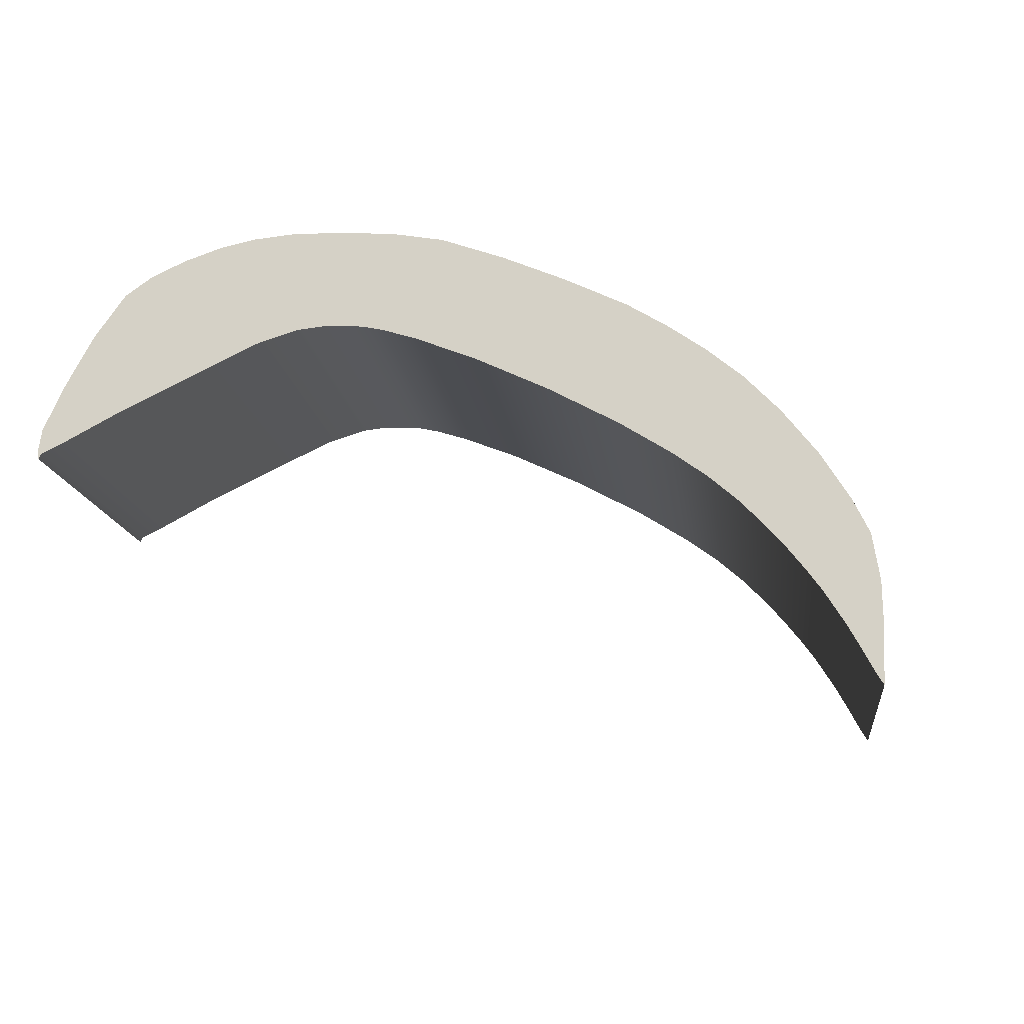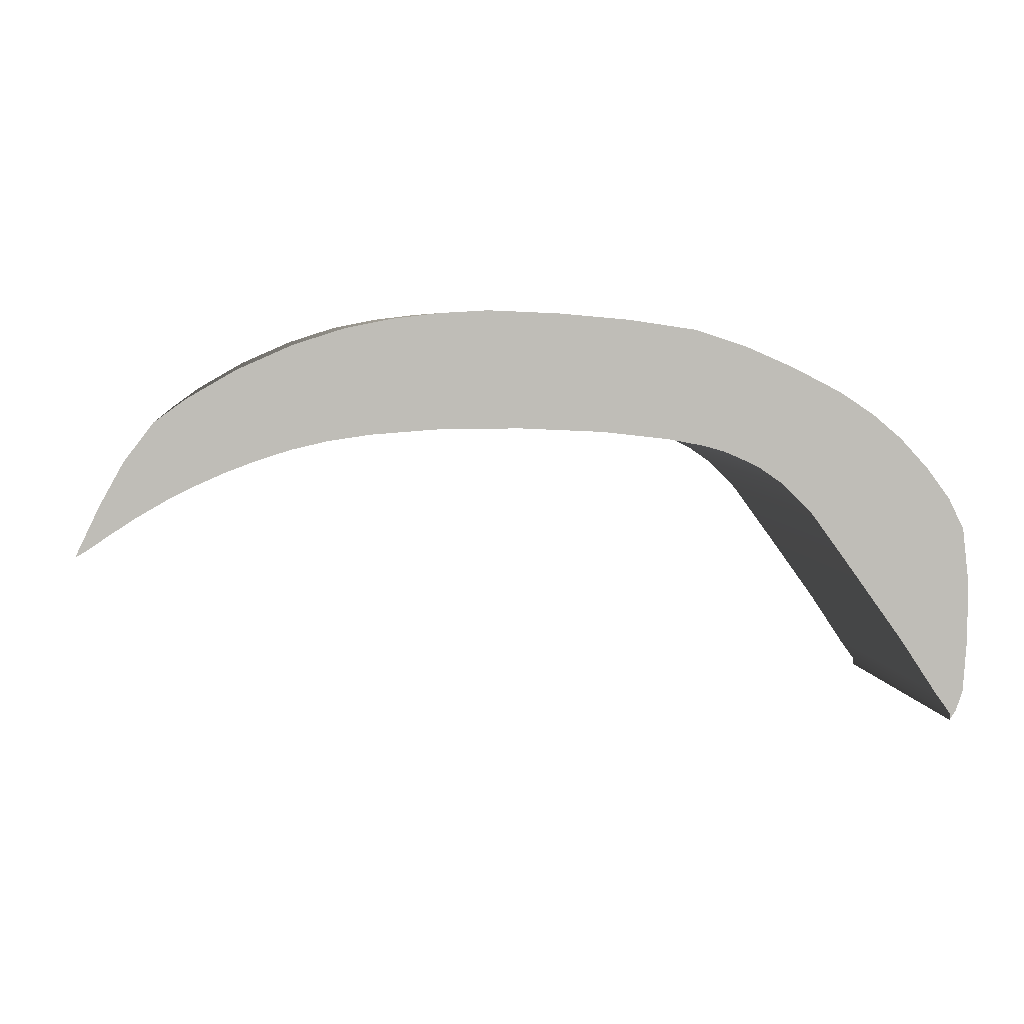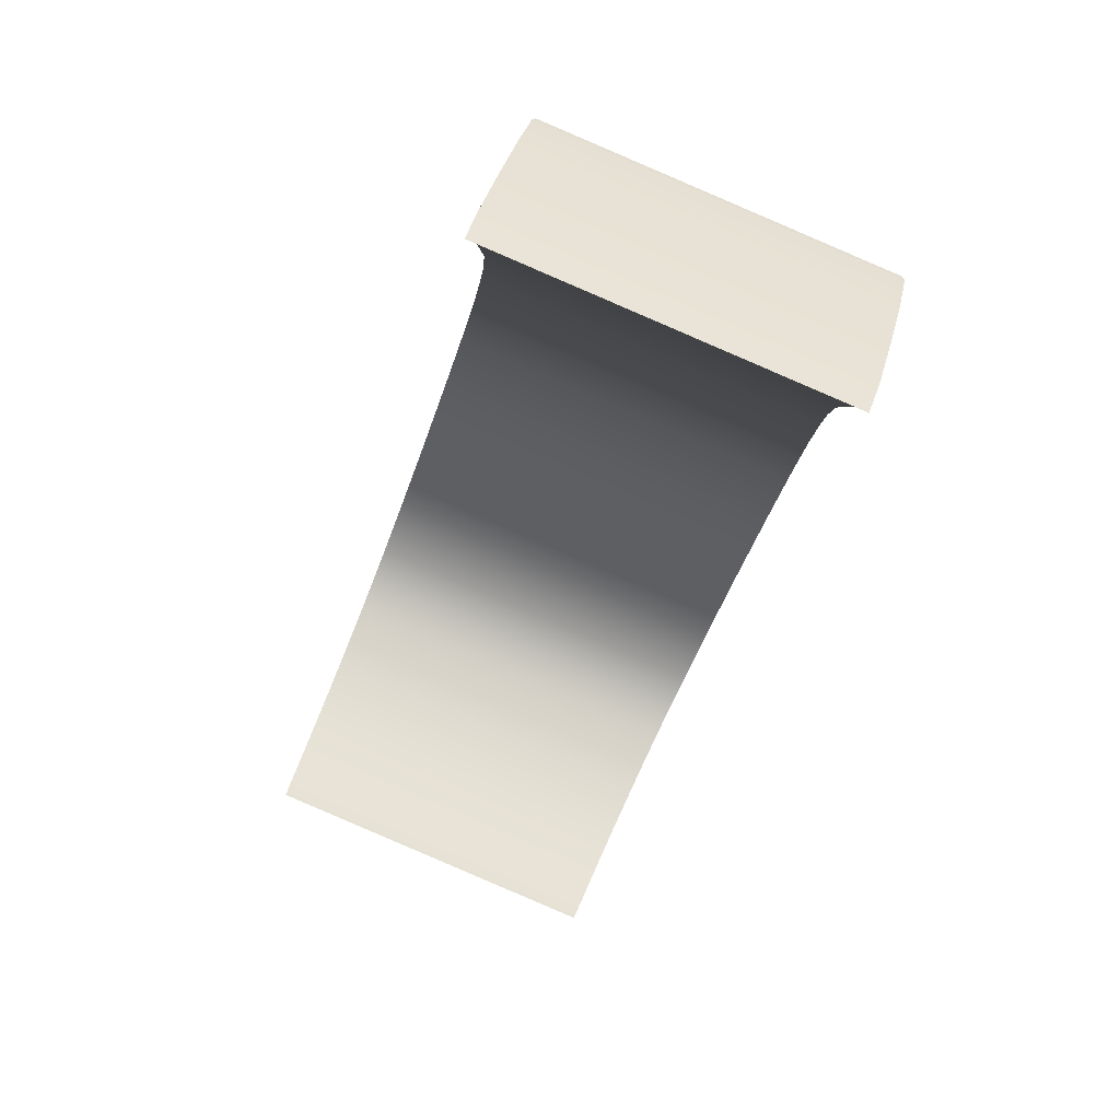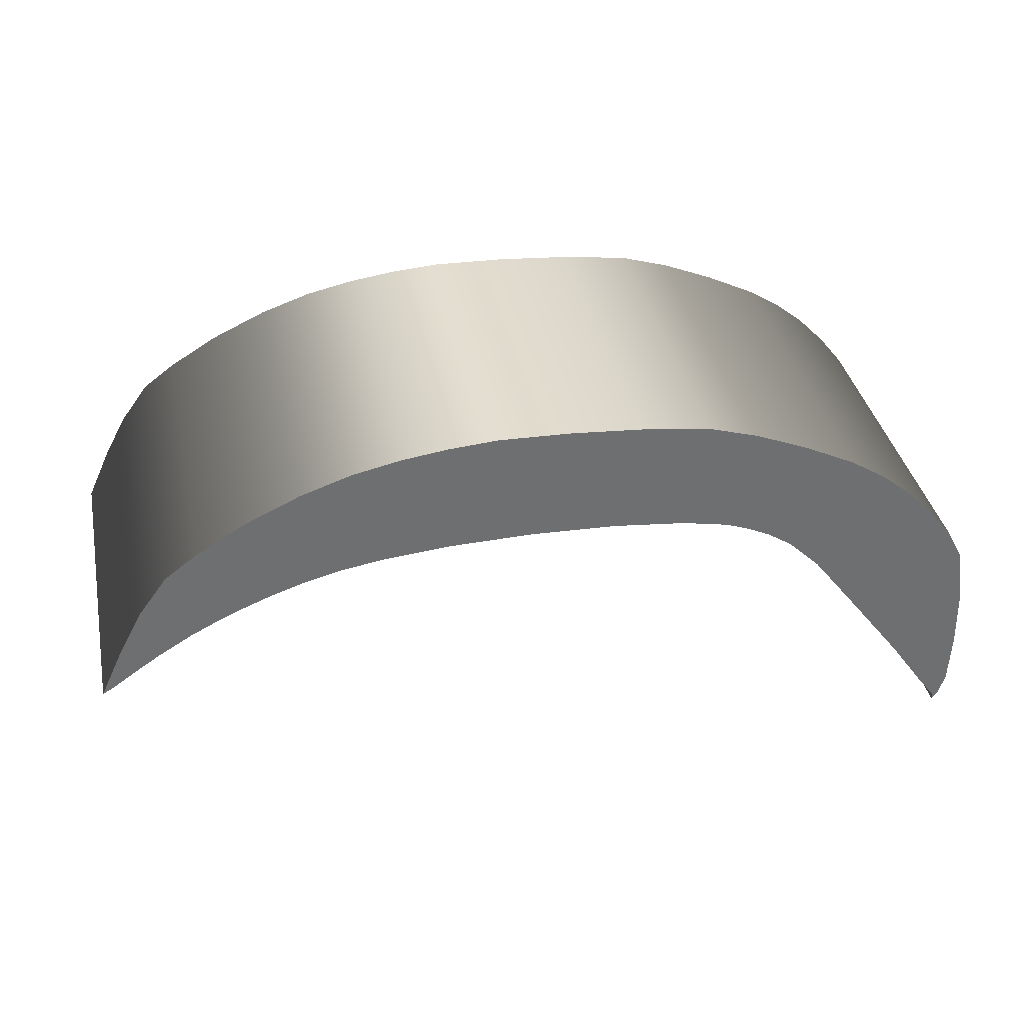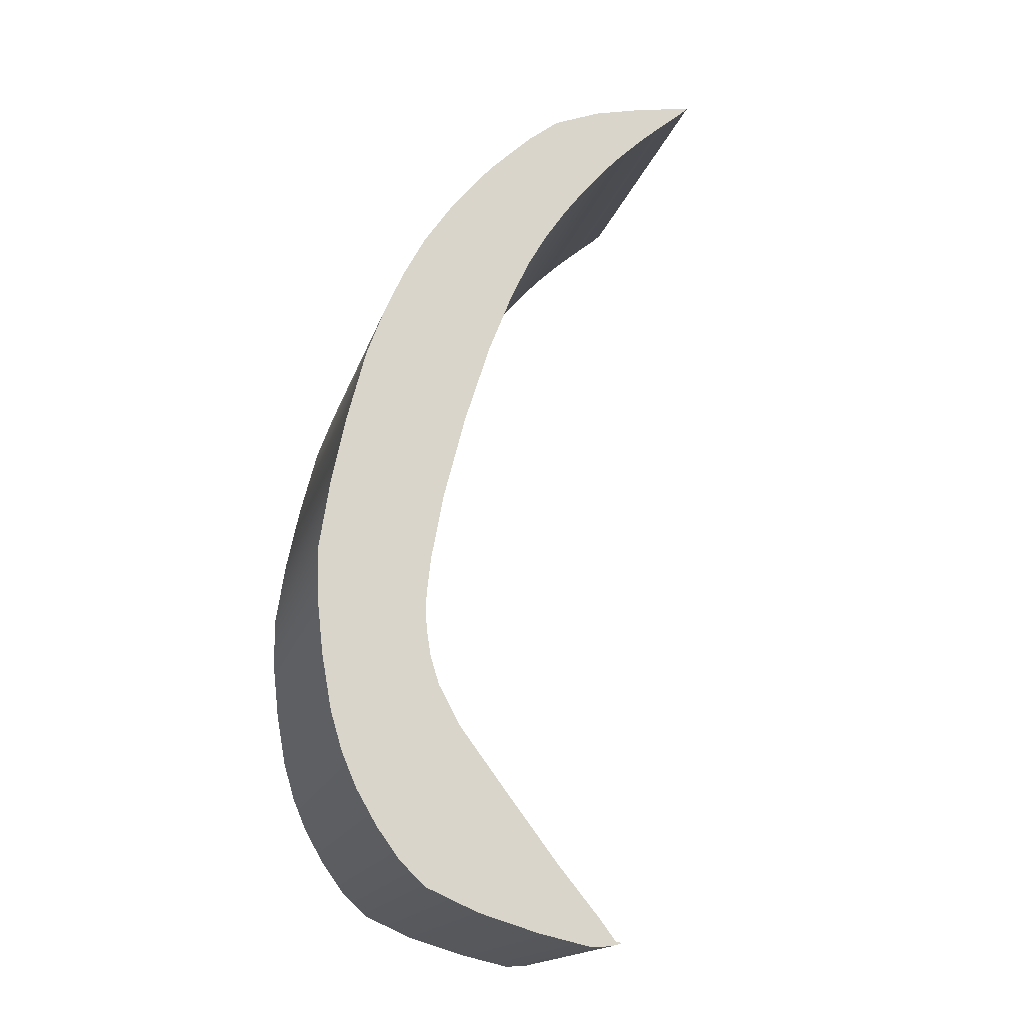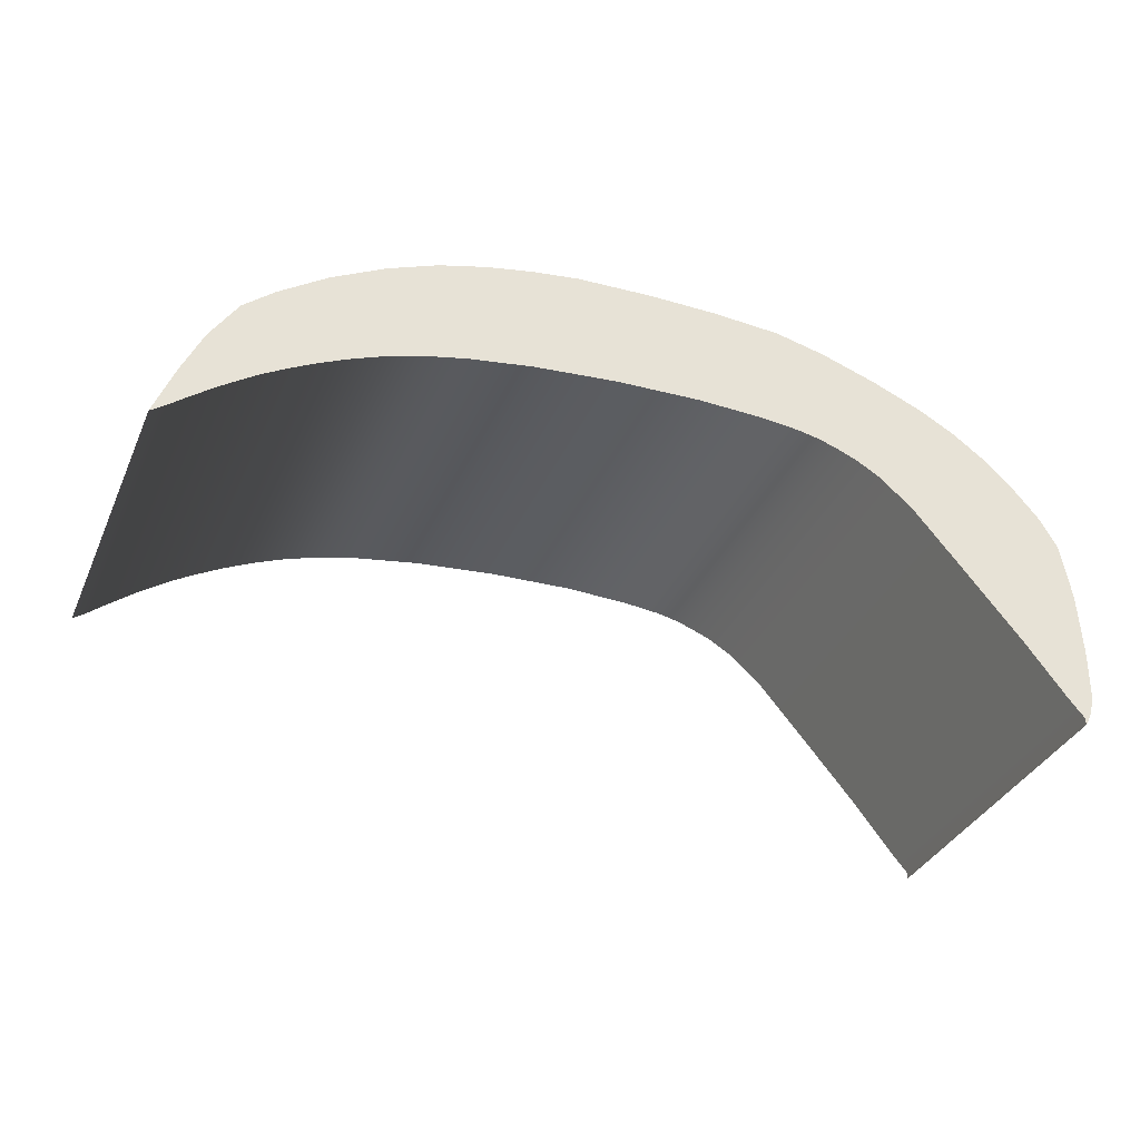
<metadata>
{"format":"obj","ext":"obj","renderer":"f3d","projection":"perspective","resolution":1024,"background":"white","views":[{"elev":62.2,"azim":-149.1,"up":"+Y"},{"elev":19.7,"azim":-7.0,"up":"+Z"},{"elev":-49.6,"azim":71.5,"up":"+Z"},{"elev":50.6,"azim":-11.9,"up":"+Z"},{"elev":69.3,"azim":108.4,"up":"+Y"},{"elev":-18.3,"azim":-21.7,"up":"+Z"}]}
</metadata>
<code>
v  0.1159 -0.06606 0.1531 1 1 1
v  0.1019 -0.06066 0.1743 1 1 1
v  0.1116 -0.06449 0.1593 1 1 1
v  -0.1236 -0.05043 0.2144 1 1 1
v  -0.1317 -0.05167 0.2095 1 1 1
v  -0.1297 -0.05138 0.2107 1 1 1
v  -0.1338 -0.05195 0.2085 1 1 1
v  -0.1165 -0.04939 0.2185 1 1 1
v  -0.1265 -0.04847 0.2221 1 1 1
v  -0.1068 -0.0481 0.2236 1 1 1
v  -0.1002 -0.04737 0.2264 1 1 1
v  -0.09182 -0.04655 0.2297 1 1 1
v  -0.08321 -0.04582 0.2325 1 1 1
v  -0.07343 -0.04514 0.2352 1 1 1
v  -0.1195 -0.04558 0.2334 1 1 1
v  -0.06302 -0.04463 0.2372 1 1 1
v  -0.05089 -0.04429 0.2385 1 1 1
v  -0.1108 -0.04293 0.2439 1 1 1
v  -0.1017 -0.0414 0.2499 1 1 1
v  -0.07158 -0.03793 0.2635 1 1 1
v  -0.08735 -0.0395 0.2573 1 1 1
v  -0.04362 -0.03635 0.2697 1 1 1
v  -0.05704 -0.0369 0.2675 1 1 1
v  -0.01667 -0.03597 0.2712 1 1 1
v  -0.03037 -0.03606 0.2708 1 1 1
v  0.02359 -0.03693 0.2674 1 1 1
v  0.003744 -0.03634 0.2697 1 1 1
v  0.05648 -0.039 0.2593 1 1 1
v  0.04266 -0.03778 0.2641 1 1 1
v  0.08467 -0.04255 0.2454 1 1 1
v  0.07091 -0.04067 0.2527 1 1 1
v  0.1021 -0.04596 0.232 1 1 1
v  0.09411 -0.0442 0.2389 1 1 1
v  0.1163 -0.05041 0.2145 1 1 1
v  0.1099 -0.04816 0.2233 1 1 1
v  0.1219 -0.05653 0.1905 1 1 1
v  0.1205 -0.05264 0.2058 1 1 1
v  0.1198 -0.06452 0.1591 1 1 1
v  0.1213 -0.06083 0.1736 1 1 1
v  0.1158 -0.06653 0.1513 1 1 1
v  0.1177 -0.06586 0.1539 1 1 1
v  -0.03266 -0.04409 0.2393 1 1 1
v  -0.009005 -0.04422 0.2388 1 1 1
v  0.0151 -0.04469 0.2369 1 1 1
v  0.03372 -0.04537 0.2343 1 1 1
v  0.04384 -0.04592 0.2321 1 1 1
v  0.04994 -0.0464 0.2302 1 1 1
v  0.05497 -0.04698 0.228 1 1 1
v  0.06045 -0.0477 0.2252 1 1 1
v  0.06699 -0.04888 0.2205 1 1 1
v  0.07555 -0.05114 0.2116 1 1 1
v  0.08796 -0.05559 0.1942 1 1 1
v  0.1116 0.03174 0.1347 1 1 1
v  0.1019 0.03556 0.1497 1 1 1
v  0.1159 0.03017 0.1286 1 1 1
v  -0.1297 0.04484 0.1862 1 1 1
v  -0.1317 0.04455 0.185 1 1 1
v  -0.1236 0.04579 0.1899 1 1 1
v  -0.1338 0.04428 0.1839 1 1 1
v  -0.1165 0.04684 0.194 1 1 1
v  -0.1265 0.04775 0.1976 1 1 1
v  -0.1068 0.04813 0.199 1 1 1
v  -0.1002 0.04885 0.2019 1 1 1
v  -0.09182 0.04968 0.2051 1 1 1
v  -0.08321 0.05041 0.208 1 1 1
v  -0.07343 0.05109 0.2107 1 1 1
v  -0.1195 0.05064 0.2089 1 1 1
v  -0.06302 0.0516 0.2127 1 1 1
v  -0.05089 0.05194 0.214 1 1 1
v  -0.1108 0.0533 0.2194 1 1 1
v  -0.1017 0.05483 0.2254 1 1 1
v  -0.08735 0.05673 0.2328 1 1 1
v  -0.07158 0.0583 0.239 1 1 1
v  -0.05704 0.05933 0.243 1 1 1
v  -0.04362 0.05988 0.2452 1 1 1
v  -0.03037 0.06017 0.2463 1 1 1
v  -0.01667 0.06026 0.2467 1 1 1
v  0.003744 0.05988 0.2452 1 1 1
v  0.02359 0.05929 0.2429 1 1 1
v  0.04266 0.05845 0.2396 1 1 1
v  0.05648 0.05723 0.2348 1 1 1
v  0.07091 0.05556 0.2282 1 1 1
v  0.08467 0.05368 0.2208 1 1 1
v  0.09411 0.05203 0.2144 1 1 1
v  0.1021 0.05026 0.2074 1 1 1
v  0.1099 0.04807 0.1988 1 1 1
v  0.1163 0.04582 0.19 1 1 1
v  0.1205 0.04359 0.1812 1 1 1
v  0.1219 0.03969 0.166 1 1 1
v  0.1213 0.03539 0.1491 1 1 1
v  0.1198 0.03171 0.1346 1 1 1
v  0.1177 0.03036 0.1293 1 1 1
v  0.1158 0.0297 0.1267 1 1 1
v  -0.03266 0.05213 0.2148 1 1 1
v  -0.009005 0.052 0.2143 1 1 1
v  0.0151 0.05153 0.2124 1 1 1
v  0.03372 0.05085 0.2098 1 1 1
v  0.04384 0.0503 0.2076 1 1 1
v  0.04994 0.04983 0.2057 1 1 1
v  0.05497 0.04925 0.2035 1 1 1
v  0.06045 0.04853 0.2006 1 1 1
v  0.06699 0.04735 0.196 1 1 1
v  0.07555 0.04509 0.1871 1 1 1
v  0.08796 0.04063 0.1696 1 1 1
g meshes_0
f 1 2 3
f 4 5 6
f 4 7 5
f 8 7 4
f 8 9 7
f 10 9 8
f 11 9 10
f 12 9 11
f 13 9 12
f 14 9 13
f 14 15 9
f 16 15 14
f 17 15 16
f 17 18 15
f 17 19 18
f 19 20 21
f 20 22 23
f 22 24 25
f 24 26 27
f 26 28 29
f 28 30 31
f 30 32 33
f 32 34 35
f 34 36 37
f 36 38 39
f 38 40 41
f 42 19 17
f 43 19 42
f 44 19 43
f 44 20 19
f 45 20 44
f 46 20 45
f 46 22 20
f 47 22 46
f 47 24 22
f 24 28 26
f 28 32 30
f 32 36 34
f 36 40 38
f 48 24 47
f 49 24 48
f 49 28 24
f 50 28 49
f 51 28 50
f 28 36 32
f 36 1 40
f 52 28 51
f 2 28 52
f 28 1 36
f 28 2 1
f 53 54 55
f 56 57 58
f 57 59 58
f 58 59 60
f 59 61 60
f 60 61 62
f 62 61 63
f 63 61 64
f 64 61 65
f 65 61 66
f 61 67 66
f 66 67 68
f 68 67 69
f 67 70 69
f 70 71 69
f 72 73 71
f 74 75 73
f 76 77 75
f 78 79 77
f 80 81 79
f 82 83 81
f 84 85 83
f 86 87 85
f 88 89 87
f 90 91 89
f 92 93 91
f 69 71 94
f 94 71 95
f 95 71 96
f 71 73 96
f 96 73 97
f 97 73 98
f 73 75 98
f 98 75 99
f 75 77 99
f 79 81 77
f 83 85 81
f 87 89 85
f 91 93 89
f 99 77 100
f 100 77 101
f 77 81 101
f 101 81 102
f 102 81 103
f 85 89 81
f 93 55 89
f 103 81 104
f 104 81 54
f 89 55 81
f 55 54 81
f 1 53 55
f 1 3 53
f 3 54 53
f 3 2 54
f 2 104 54
f 2 52 104
f 52 103 104
f 52 51 103
f 51 102 103
f 51 50 102
f 50 101 102
f 50 49 101
f 49 100 101
f 49 48 100
f 48 99 100
f 48 47 99
f 47 98 99
f 47 46 98
f 46 97 98
f 46 45 97
f 45 96 97
f 45 44 96
f 44 95 96
f 44 43 95
f 43 94 95
f 43 42 94
f 42 69 94
f 42 17 69
f 17 68 69
f 17 16 68
f 16 66 68
f 16 14 66
f 14 65 66
f 14 13 65
f 13 64 65
f 13 12 64
f 12 63 64
f 12 11 63
f 11 62 63
f 11 10 62
f 10 60 62
f 10 8 60
f 8 58 60
f 8 4 58
f 4 56 58
f 4 6 56
f 6 57 56
f 6 5 57
f 5 59 57
f 5 7 59
f 7 61 59
f 7 9 61
f 9 67 61
f 9 15 67
f 15 70 67
f 15 18 70
f 18 71 70
f 18 19 71
f 19 72 71
f 19 21 72
f 21 73 72
f 21 20 73
f 20 74 73
f 20 23 74
f 23 75 74
f 23 22 75
f 22 76 75
f 22 25 76
f 25 77 76
f 25 24 77
f 24 78 77
f 24 27 78
f 27 79 78
f 27 26 79
f 26 80 79
f 26 29 80
f 29 81 80
f 29 28 81
f 28 82 81
f 28 31 82
f 31 83 82
f 31 30 83
f 30 84 83
f 30 33 84
f 33 85 84
f 33 32 85
f 32 86 85
f 32 35 86
f 35 87 86
f 35 34 87
f 34 88 87
f 34 37 88
f 37 89 88
f 37 36 89
f 36 90 89
f 36 39 90
f 39 91 90
f 39 38 91
f 38 92 91
f 38 41 92
f 41 93 92
f 41 40 93
f 40 55 93
f 40 1 55

</code>
